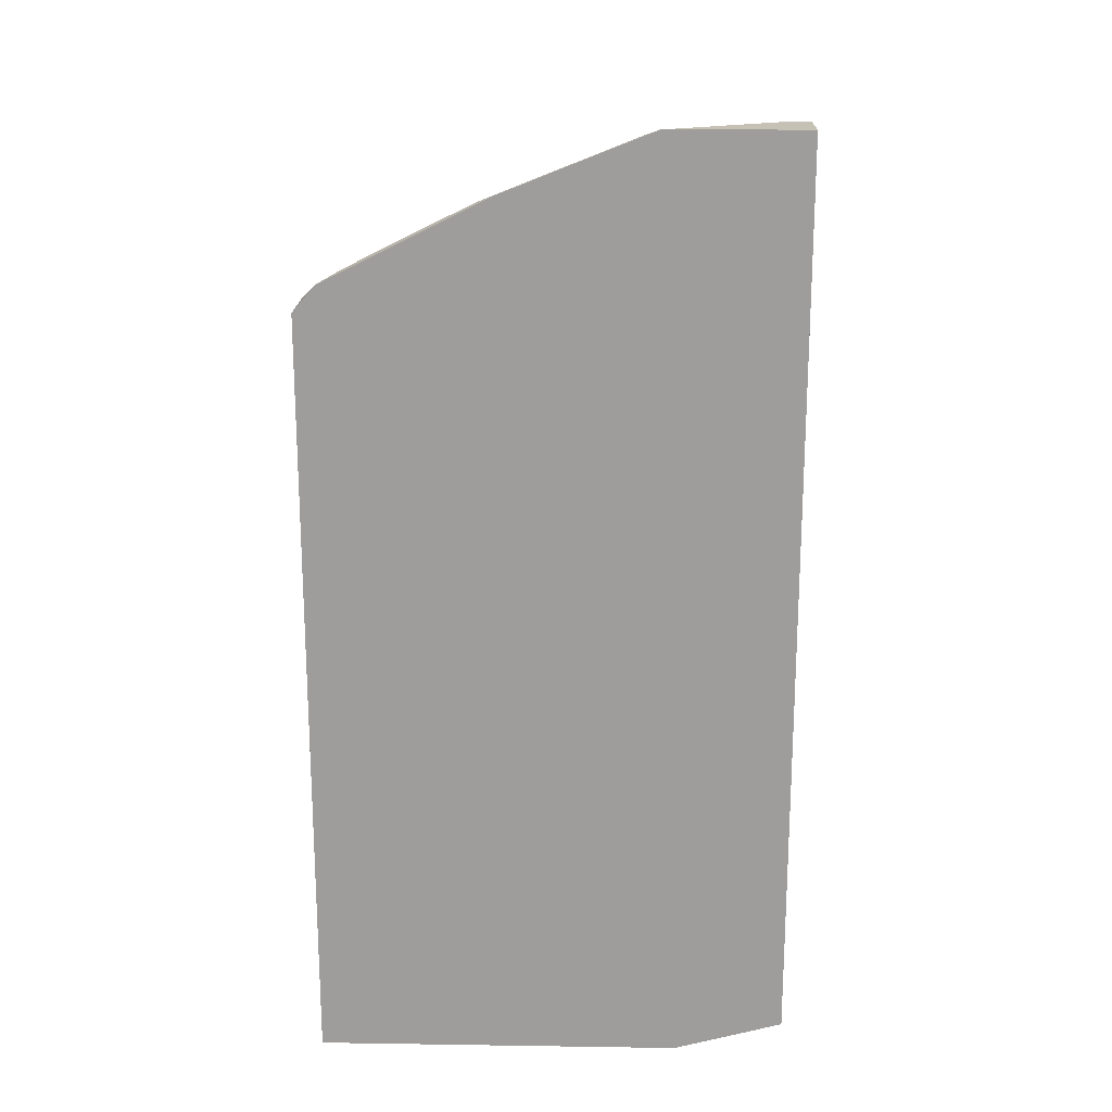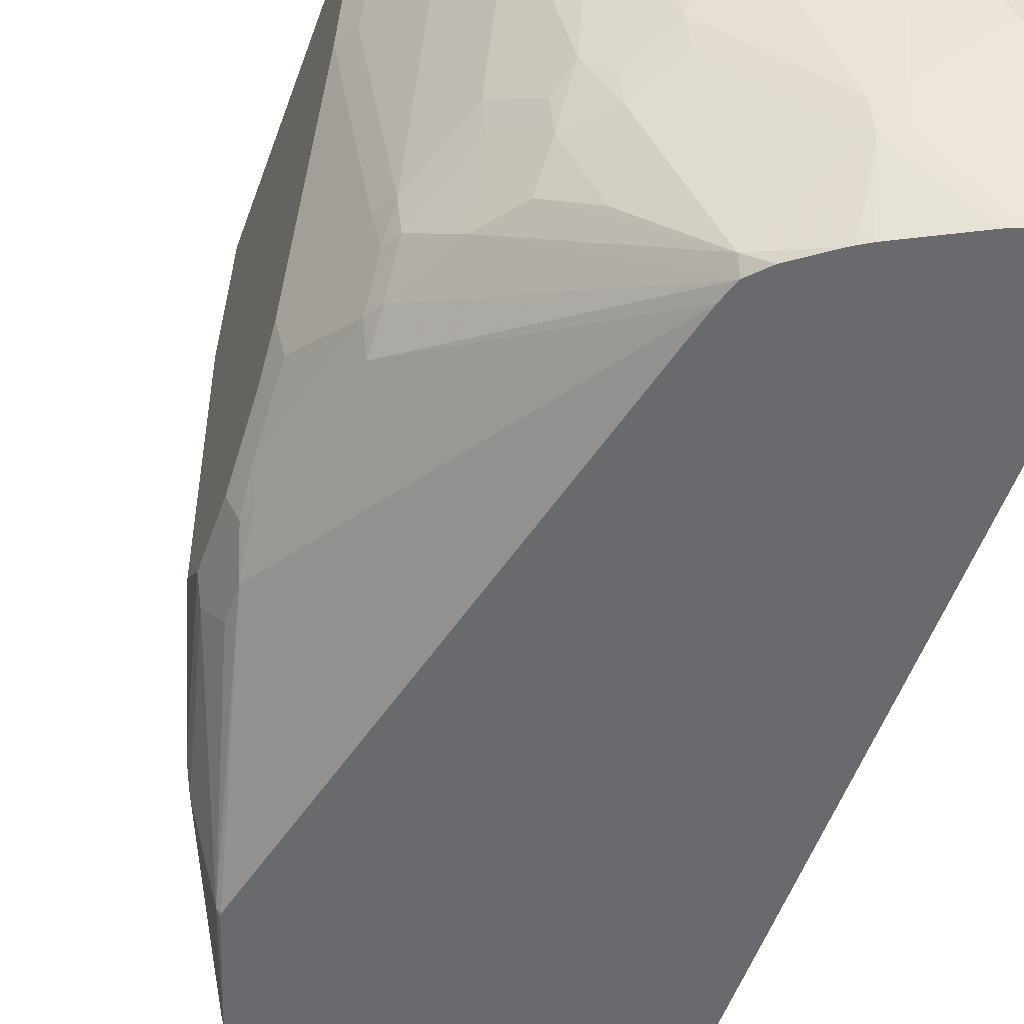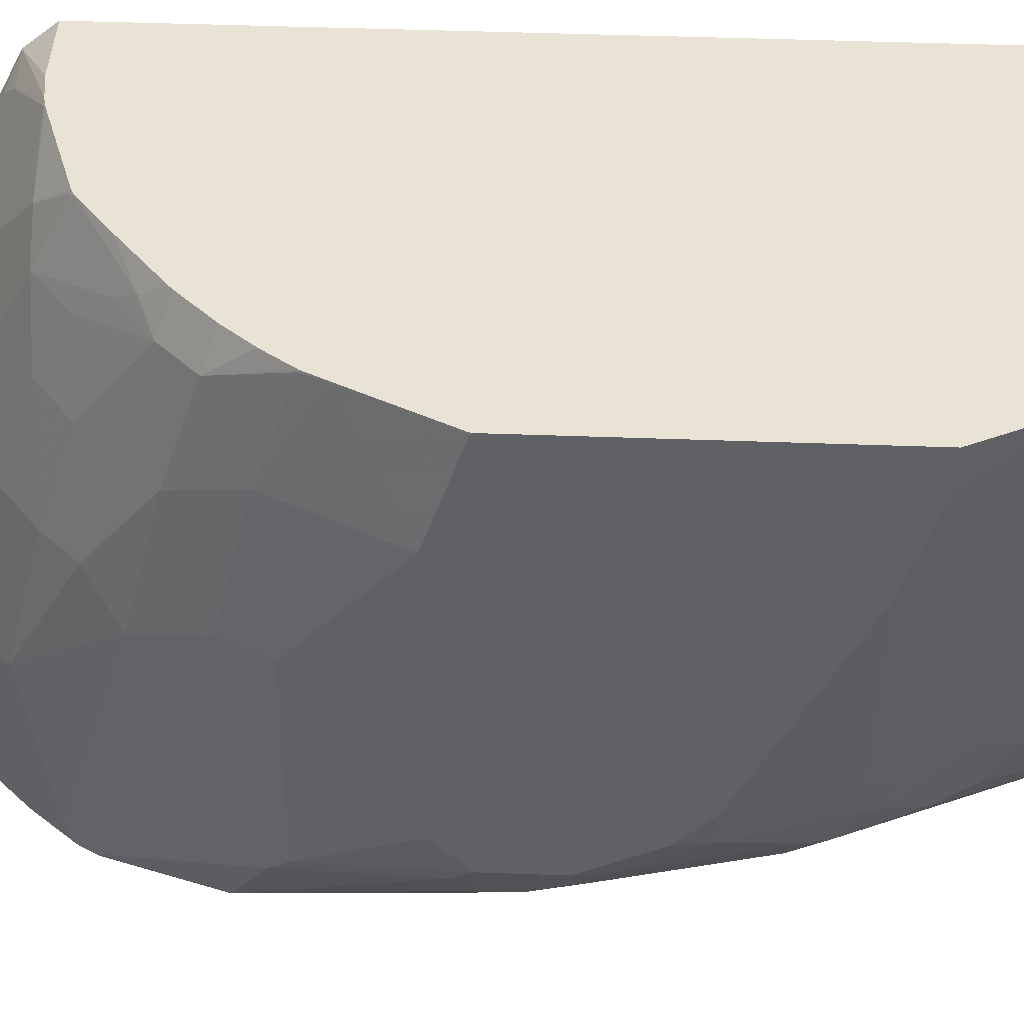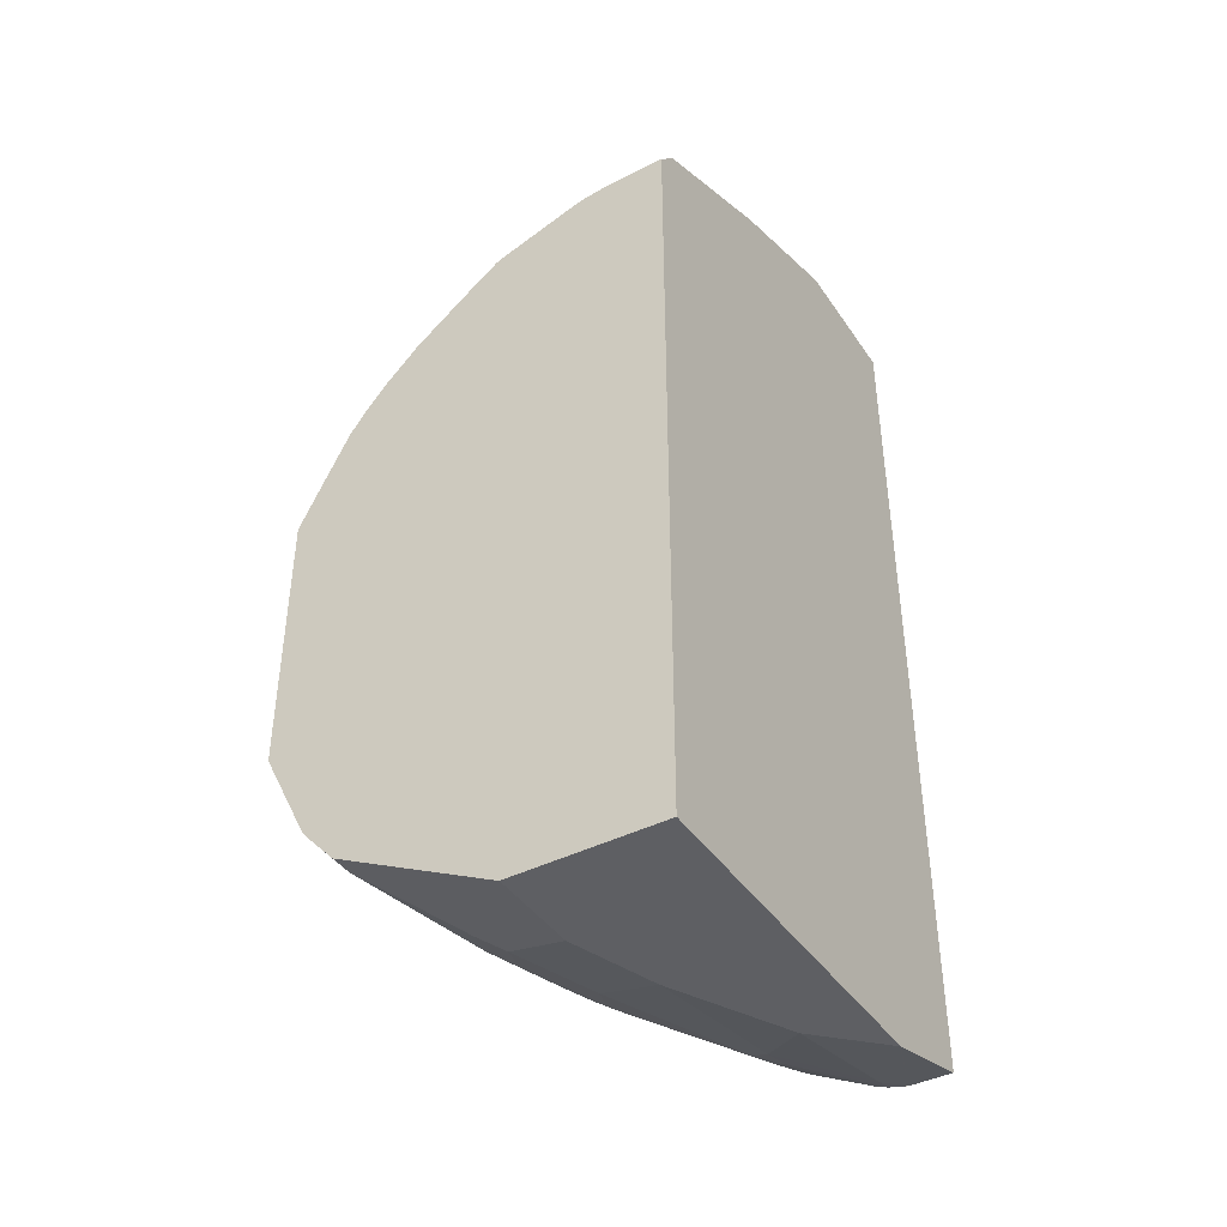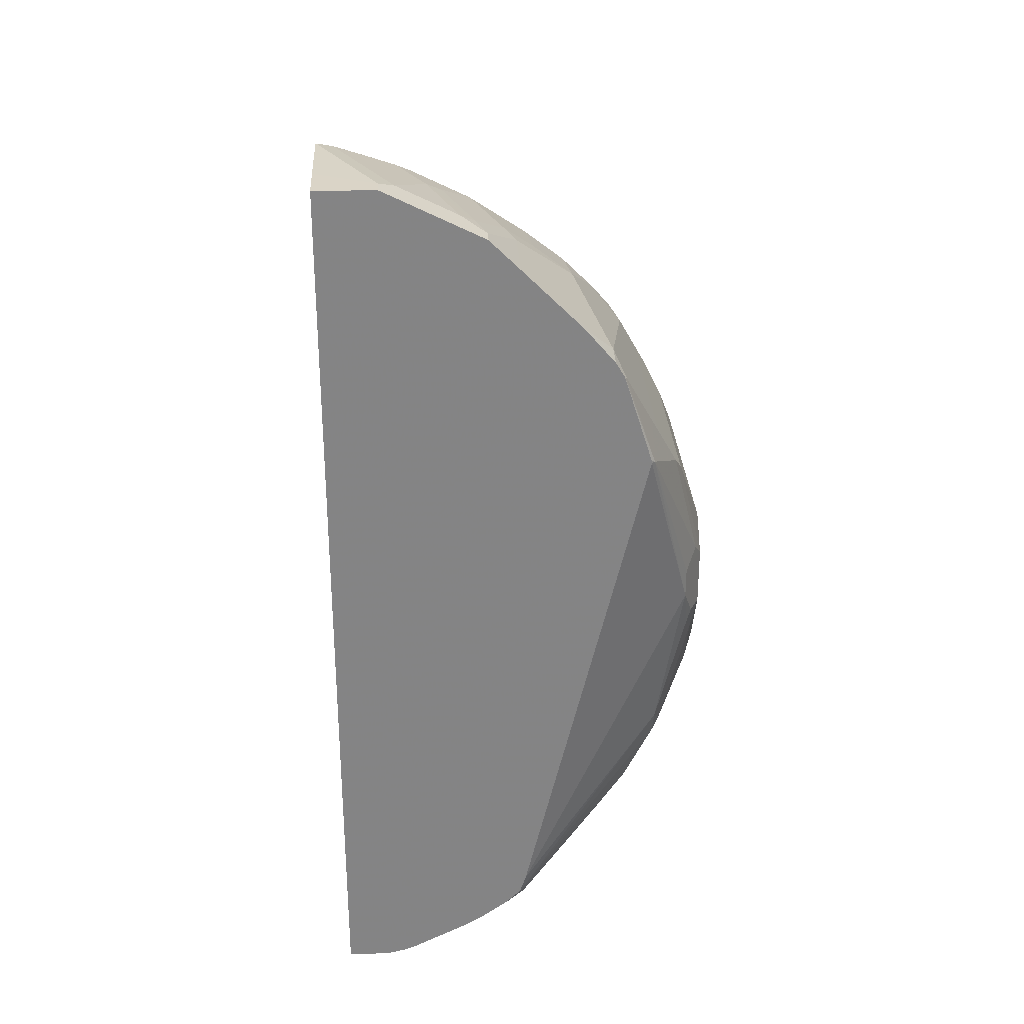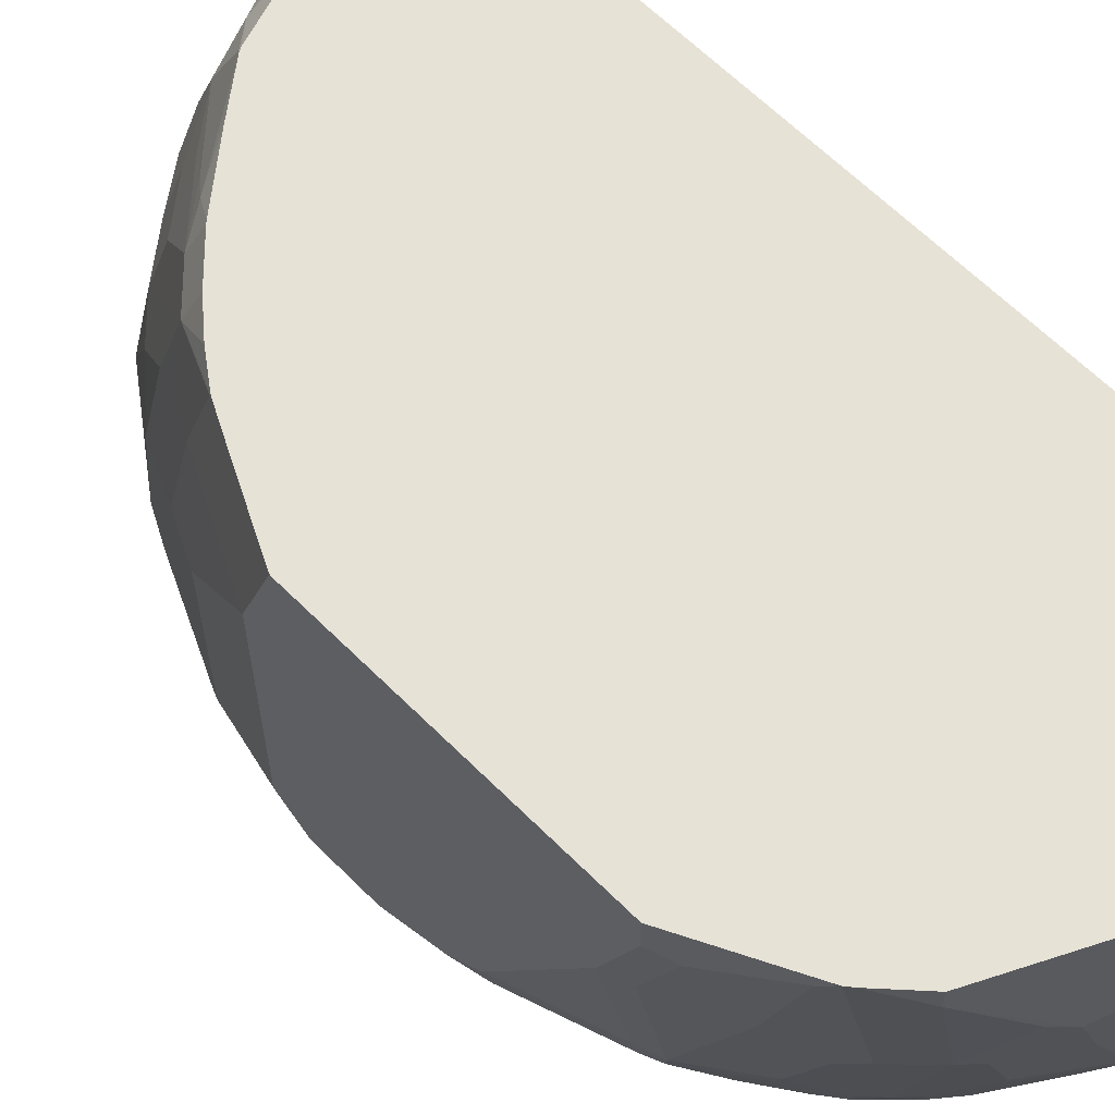
<metadata>
{"format":"obj","ext":"obj","renderer":"f3d","projection":"perspective","resolution":1024,"background":"white","views":[{"elev":19.1,"azim":91.6,"up":"+Y"},{"elev":-53.0,"azim":-19.3,"up":"+Z"},{"elev":42.2,"azim":-87.4,"up":"+Z"},{"elev":-41.9,"azim":31.3,"up":"+Y"},{"elev":28.8,"azim":176.8,"up":"+Y"},{"elev":63.4,"azim":-44.8,"up":"+Z"}]}
</metadata>
<code>
v -0.0572 -0.4194 -0.09409
v 0.03861 -0.4194 -0.09409
v -0.05844 -0.4188 -0.09409
v -0.0572 -0.4194 -0.1525
v 0.03861 -0.4194 -0.3241
v 0.03861 0.06609 -0.09409
v -0.06992 -0.413 -0.09409
v -0.06992 -0.413 -0.1589
v -0.03815 -0.4194 -0.2097
v 0.03813 -0.4194 -0.3241
v 0.03861 -0.4192 -0.3246
v 0.03861 0.08258 -0.108
v -1.048e-05 0.06609 -0.09409
v -0.1334 -0.3813 -0.09409
v -0.05086 -0.413 -0.2161
v -0.1334 -0.3813 -0.1144
v -0.1461 -0.3749 -0.1207
v -0.108 -0.3939 -0.1779
v -0.03815 -0.4003 -0.3241
v -1.048e-05 -0.4194 -0.2859
v 0.01905 -0.4194 -0.305
v 0.01168 -0.4003 -0.393
v 0.03861 -0.4003 -0.393
v 0.03861 0.08275 -0.1084
v 0.03813 0.08258 -0.108
v -0.01537 0.06418 -0.09409
v -0.1589 -0.3685 -0.09409
v -0.07626 -0.4003 -0.2288
v -0.05086 -0.3939 -0.3304
v -0.1589 -0.3685 -0.108
v -0.1207 -0.3876 -0.1652
v -0.1398 -0.3685 -0.2034
v -0.1271 -0.3749 -0.2161
v -0.108 -0.3749 -0.2732
v -0.08895 -0.3939 -0.2351
v -1.048e-05 -0.4003 -0.3813
v -0.03815 -0.3956 -0.3455
v -1.048e-05 -0.3977 -0.393
v 0.03861 0.1718 -0.393
v 0.03861 0.08912 -0.1211
v 0.02857 0.09051 -0.1239
v 0.01905 0.08339 -0.1144
v -0.01907 0.06429 -0.09535
v -0.02091 0.06302 -0.09409
v -0.1776 -0.3481 -0.09409
v -0.04768 -0.3908 -0.3479
v -0.1589 -0.3495 -0.2034
v -0.1398 -0.3495 -0.2796
v -0.1271 -0.3558 -0.2923
v -0.1239 -0.3527 -0.3098
v -0.1048 -0.3717 -0.2907
v -0.008226 -0.3945 -0.393
v -1.048e-05 0.1715 -0.393
v 0.03861 0.1718 -0.3629
v 0.03861 0.1271 -0.197
v 0.03813 0.1271 -0.197
v 0.02857 0.1096 -0.1621
v -0.04768 0.07147 -0.1239
v -0.009539 0.07147 -0.1049
v -0.0572 0.06429 -0.1144
v -0.07505 0.04496 -0.09409
v -0.1805 -0.3443 -0.09409
v -0.05086 -0.3749 -0.3876
v -0.04636 -0.3755 -0.393
v -0.1048 -0.3527 -0.3479
v -0.06673 -0.3717 -0.367
v -0.1843 -0.3368 -0.1017
v -0.1843 -0.3177 -0.1779
v -0.1652 -0.3368 -0.2161
v -0.1652 -0.3177 -0.2732
v -0.1461 -0.3368 -0.2923
v -0.143 -0.3336 -0.3098
v -0.00492 0.1691 -0.393
v -1.048e-05 0.1715 -0.3813
v 0.03861 0.1717 -0.3436
v 0.03861 0.1336 -0.21
v 0.02857 0.1286 -0.2002
v 0.01905 0.1215 -0.1907
v -0.009539 0.1096 -0.1811
v -0.01907 0.1024 -0.1716
v -1.048e-05 0.1406 -0.2478
v -0.01907 0.1406 -0.2669
v -0.0572 0.1024 -0.2097
v -0.07626 0.06429 -0.1335
v -0.07626 0.04525 -0.09535
v -0.0775 0.04369 -0.09409
v -0.19 -0.3253 -0.09409
v -0.2097 -0.286 -0.1144
v -0.08576 -0.3527 -0.386
v -0.05414 -0.3708 -0.393
v -0.1239 -0.3336 -0.3479
v -0.2033 -0.2986 -0.1207
v -0.2033 -0.2796 -0.1779
v -0.1843 -0.2796 -0.2923
v -0.162 -0.3145 -0.2907
v -0.162 -0.2954 -0.3288
v -0.1461 -0.3177 -0.3304
v -0.01272 0.1652 -0.393
v -0.01272 0.1652 -0.3813
v 0.01905 0.1715 -0.3431
v -0.009539 0.1668 -0.3717
v 0.03813 0.1715 -0.305
v 0.03861 0.1715 -0.305
v 0.03813 0.1334 -0.2097
v 0.02857 0.1668 -0.2955
v 0.009518 0.1477 -0.2573
v -0.009539 0.1477 -0.2764
v -0.0572 0.1215 -0.2669
v -0.07626 0.08339 -0.1907
v -0.09532 0.06429 -0.1716
v -0.1017 0.04444 -0.1335
v -0.1144 0.02621 -0.1144
v -0.1239 0.01429 -0.1049
v -0.1012 0.02546 -0.09409
v -0.2097 -0.286 -0.09409
v -0.2097 -0.2669 -0.1716
v -0.08304 -0.3471 -0.393
v -0.07371 -0.3568 -0.393
v -0.143 -0.3145 -0.3384
v -0.1906 -0.2669 -0.2859
v -0.1859 -0.2669 -0.3074
v -0.1811 -0.2764 -0.3098
v -0.1811 -0.2573 -0.3288
v -0.05577 0.1437 -0.393
v -0.04768 0.1477 -0.3717
v -0.02862 0.1477 -0.3145
v -0.03815 0.1406 -0.305
v -0.0572 0.1406 -0.3622
v -0.07626 0.1215 -0.3241
v -0.09532 0.08339 -0.2288
v -0.1207 0.04444 -0.1716
v -0.1398 0.006303 -0.1144
v -0.1322 0.0005734 -0.09409
v -0.2097 -0.1156 -0.09409
v -0.2097 -0.2478 -0.2097
v -0.1811 -0.2383 -0.3384
v -0.08681 -0.3357 -0.393
v -0.2097 -0.2097 -0.2859
v -0.1859 -0.2478 -0.3265
v -0.2049 -0.2097 -0.3074
v -0.06355 0.1398 -0.393
v -0.06355 0.1398 -0.3813
v -0.08263 0.1207 -0.3431
v -0.1207 0.08258 -0.305
v -0.09532 0.1024 -0.305
v -0.1207 0.06354 -0.2288
v -0.1589 -0.01274 -0.1144
v -0.1338 -0.0008734 -0.09409
v -0.1398 0.0254 -0.1716
v -0.2094 -0.1142 -0.09409
v -0.2097 -0.1144 -0.09535
v -0.2002 -0.162 -0.3384
v -0.197 -0.1334 -0.3495
v -0.1646 -0.009554 -0.393
v -0.2097 -0.1906 -0.305
v -0.2049 -0.1715 -0.3265
v -0.08263 0.1207 -0.393
v -0.1398 0.06354 -0.3813
v -0.1589 0.0254 -0.2478
v -0.1398 0.04444 -0.2288
v -0.1529 -0.01991 -0.09409
v -0.1589 0.006303 -0.1716
v -0.1779 -0.03178 -0.1525
v -0.1779 -0.05088 -0.09535
v -0.1778 -0.05145 -0.09409
v -0.1662 -0.03548 -0.09409
v -0.1903 -0.07611 -0.09409
v -0.2097 -0.09532 -0.1525
v -0.1843 -0.06355 -0.09535
v -0.2033 -0.1525 -0.3368
v -0.2097 -0.1525 -0.3241
v -0.197 -0.1144 -0.3495
v -0.1668 -0.009554 -0.3908
v -0.1645 -0.00776 -0.393
v -0.1207 0.08258 -0.393
v -0.1403 0.0596 -0.393
v -0.1461 0.04977 -0.393
v -0.1477 0.04762 -0.3908
v -0.1716 -5.33e-06 -0.3622
v -0.1716 -5.33e-06 -0.2478
v -0.1779 -0.01274 -0.2288
v -0.1906 -0.03814 -0.2288
v -0.1844 -0.06424 -0.09409
v -0.1783 -0.05232 -0.09409
v -0.2097 -0.09532 -0.305
v -0.2097 -0.1144 -0.3241
v -0.2049 -0.1049 -0.3336
v -0.1859 -0.02865 -0.3527
v -0.1668 0.009486 -0.3717
v -0.1906 -0.03814 -0.3431
f 101 125 126
f 96 119 97
f 99 125 101
f 98 125 99
f 98 124 125
f 96 123 117
f 96 122 123
f 100 105 102
f 89 96 117
f 94 122 95
f 94 121 122
f 94 120 121
f 94 116 120
f 93 116 94
f 89 119 96
f 89 97 119
f 89 118 90
f 101 126 105
f 89 91 97
f 95 122 96
f 102 105 104
f 116 135 120
f 105 107 106
f 121 138 140
f 89 117 118
f 121 139 122
f 120 138 121
f 120 135 138
f 117 136 137
f 117 123 136
f 113 133 114
f 113 132 133
f 105 126 107
f 112 132 113
f 111 131 132
f 110 146 131
f 110 130 146
f 108 130 109
f 108 129 130
f 108 128 129
f 108 127 128
f 108 126 127
f 107 126 108
f 111 132 112
f 88 93 92
f 76 104 77
f 88 135 116
f 81 106 82
f 80 106 81
f 79 106 80
f 77 106 79
f 77 105 106
f 77 104 105
f 77 79 78
f 76 102 104
f 76 103 102
f 82 106 107
f 75 102 103
f 74 105 100
f 74 101 105
f 74 99 101
f 74 100 75
f 73 99 74
f 73 98 99
f 72 97 91
f 72 96 97
f 121 140 139
f 75 100 102
f 88 116 93
f 82 107 108
f 83 108 84
f 88 138 135
f 88 155 138
f 88 171 155
f 88 186 171
f 88 185 186
f 88 168 185
f 88 151 168
f 88 134 151
f 88 115 134
f 82 108 83
f 87 115 88
f 85 113 86
f 85 112 113
f 84 112 85
f 84 111 112
f 84 131 111
f 84 110 131
f 84 130 110
f 84 109 130
f 84 108 109
f 86 113 114
f 122 139 123
f 164 184 165
f 124 141 142
f 163 181 182
f 159 162 160
f 159 163 162
f 159 181 163
f 159 182 181
f 159 180 182
f 158 180 159
f 158 179 180
f 158 178 179
f 158 177 178
f 158 176 177
f 158 175 176
f 157 175 158
f 156 171 170
f 155 171 156
f 154 173 174
f 153 173 154
f 153 172 173
f 153 186 172
f 163 182 168
f 163 168 169
f 163 169 164
f 164 169 183
f 72 95 96
f 186 188 187
f 186 190 188
f 185 190 186
f 179 182 180
f 179 190 182
f 179 188 190
f 179 189 188
f 178 189 179
f 153 171 186
f 173 177 174
f 173 189 178
f 173 188 189
f 173 187 188
f 172 187 173
f 172 186 187
f 168 190 185
f 168 182 190
f 167 183 169
f 164 183 184
f 173 178 177
f 153 170 171
f 152 170 153
f 152 156 170
f 136 153 137
f 136 152 153
f 134 150 151
f 132 149 147
f 132 148 133
f 132 161 148
f 132 147 161
f 131 149 132
f 131 146 149
f 136 139 156
f 130 144 146
f 129 145 130
f 129 144 145
f 129 143 144
f 128 143 129
f 128 142 143
f 126 128 127
f 125 128 126
f 125 142 128
f 124 142 125
f 130 145 144
f 123 139 136
f 136 156 152
f 138 155 140
f 151 169 168
f 151 167 169
f 150 167 151
f 147 166 161
f 147 165 166
f 147 164 165
f 147 163 164
f 147 162 163
f 147 160 162
f 137 153 154
f 147 149 160
f 144 160 146
f 144 159 160
f 144 158 159
f 143 158 144
f 143 157 158
f 141 143 142
f 141 157 143
f 140 155 156
f 139 140 156
f 146 160 149
f 71 95 72
f 54 74 75
f 70 94 95
f 15 18 28
f 14 17 16
f 14 30 17
f 14 27 30
f 13 25 26
f 12 24 25
f 11 22 23
f 10 22 11
f 10 21 22
f 9 19 20
f 9 15 19
f 8 18 15
f 8 17 18
f 8 16 17
f 7 16 8
f 7 14 16
f 6 25 13
f 6 12 25
f 5 10 11
f 15 28 29
f 15 29 19
f 17 30 18
f 18 30 31
f 22 174 177
f 22 154 174
f 22 137 154
f 22 117 137
f 22 118 117
f 22 90 118
f 22 64 90
f 22 52 64
f 22 38 52
f 4 15 9
f 22 36 38
f 20 36 21
f 19 37 36
f 19 29 37
f 19 36 20
f 18 35 28
f 18 34 35
f 18 33 34
f 18 32 33
f 18 31 32
f 21 36 22
f 4 8 15
f 3 8 4
f 3 7 8
f 1 87 62
f 1 115 87
f 1 134 115
f 1 150 134
f 1 167 150
f 1 183 167
f 1 184 183
f 1 165 184
f 1 166 165
f 1 62 45
f 1 161 166
f 1 114 133
f 1 86 114
f 1 61 86
f 1 44 61
f 1 26 44
f 1 13 26
f 1 6 13
f 1 2 6
f 70 95 71
f 1 133 148
f 22 177 176
f 1 45 27
f 1 14 7
f 2 12 6
f 2 24 12
f 2 40 24
f 2 55 40
f 2 76 55
f 2 103 76
f 2 75 103
f 2 54 75
f 2 39 54
f 1 27 14
f 2 23 39
f 2 5 11
f 1 5 2
f 1 10 5
f 1 21 10
f 1 20 21
f 1 9 20
f 1 4 9
f 1 3 4
f 1 7 3
f 2 11 23
f 22 176 175
f 1 148 161
f 22 157 141
f 57 78 58
f 57 77 78
f 56 77 57
f 56 76 77
f 55 76 56
f 53 73 74
f 50 91 65
f 50 72 91
f 50 65 51
f 48 70 71
f 48 50 49
f 48 72 50
f 48 71 72
f 47 70 48
f 47 69 70
f 47 68 69
f 47 67 68
f 47 62 67
f 46 66 63
f 58 60 59
f 58 78 79
f 58 79 80
f 58 80 60
f 68 70 69
f 22 175 157
f 68 94 70
f 68 93 94
f 68 92 93
f 67 92 68
f 65 91 89
f 65 89 66
f 63 90 64
f 46 65 66
f 63 89 90
f 62 88 67
f 62 87 88
f 61 85 86
f 60 85 61
f 60 84 85
f 60 83 84
f 60 82 83
f 60 81 82
f 60 80 81
f 63 66 89
f 46 51 65
f 67 88 92
f 46 63 64
f 30 47 32
f 30 45 47
f 29 46 37
f 29 51 46
f 29 34 51
f 29 35 34
f 28 35 29
f 27 45 30
f 26 42 43
f 30 32 31
f 26 43 44
f 25 41 42
f 24 41 25
f 24 40 41
f 22 39 23
f 22 73 53
f 22 98 73
f 46 64 52
f 22 141 124
f 22 124 98
f 25 42 26
f 32 47 48
f 22 53 39
f 33 48 34
f 32 48 33
f 43 60 44
f 42 57 58
f 42 59 43
f 42 58 59
f 41 57 42
f 40 57 41
f 40 56 57
f 44 60 61
f 43 59 60
f 39 74 54
f 34 48 49
f 40 55 56
f 34 49 50
f 36 37 38
f 34 50 51
f 37 46 52
f 45 62 47
f 37 52 38
f 39 53 74

</code>
